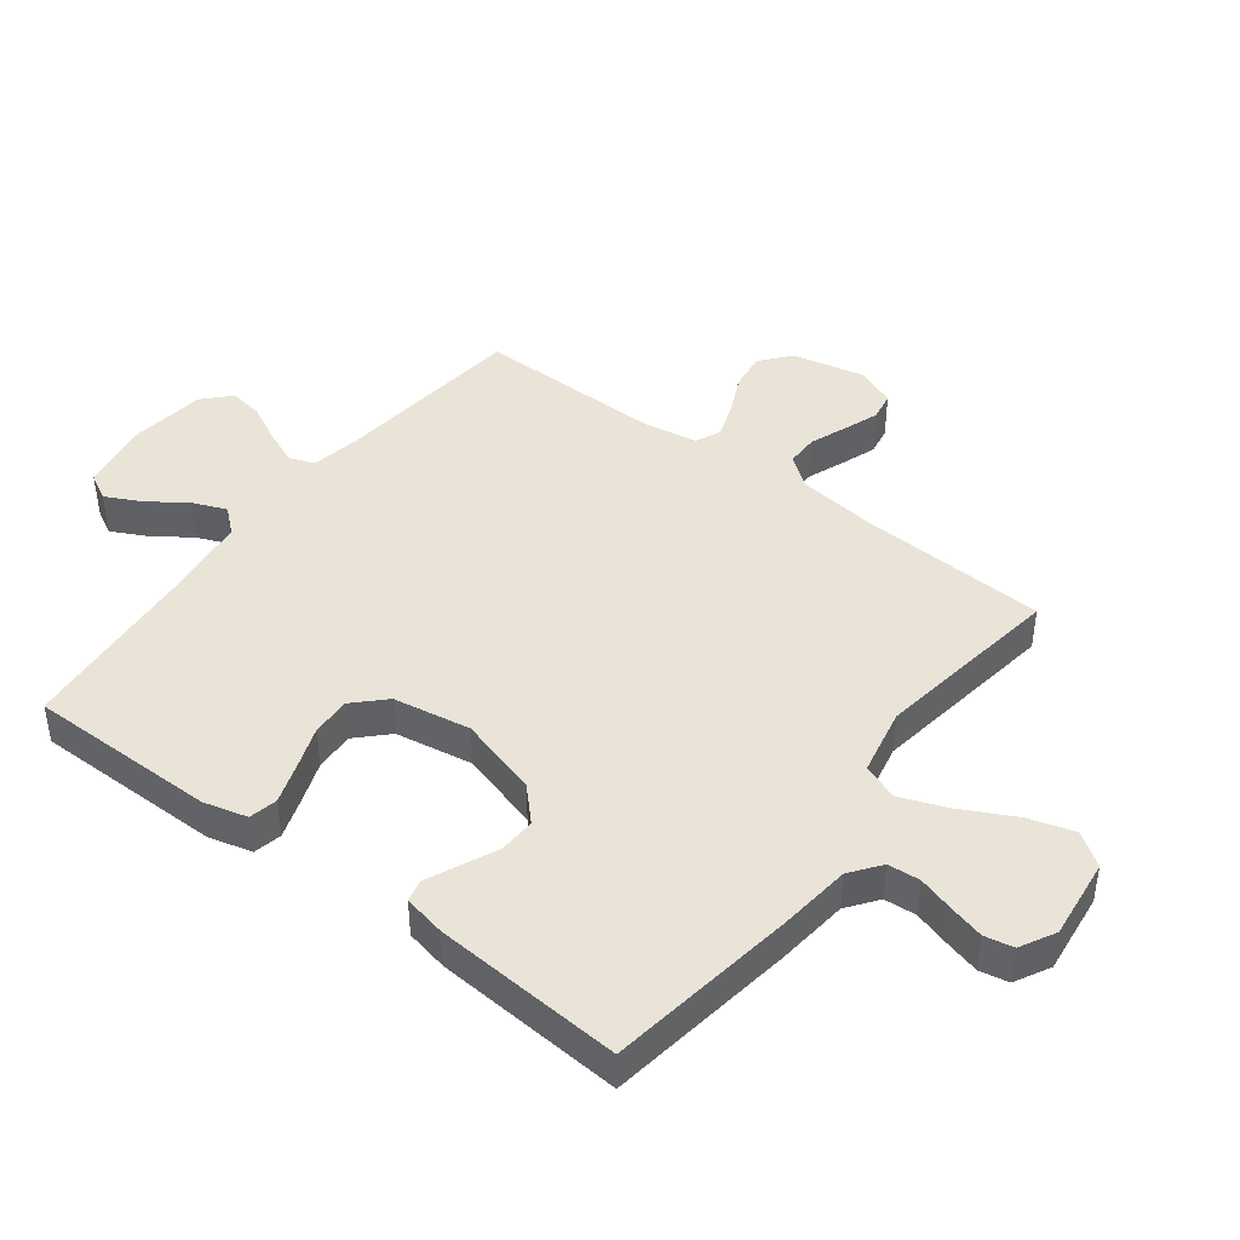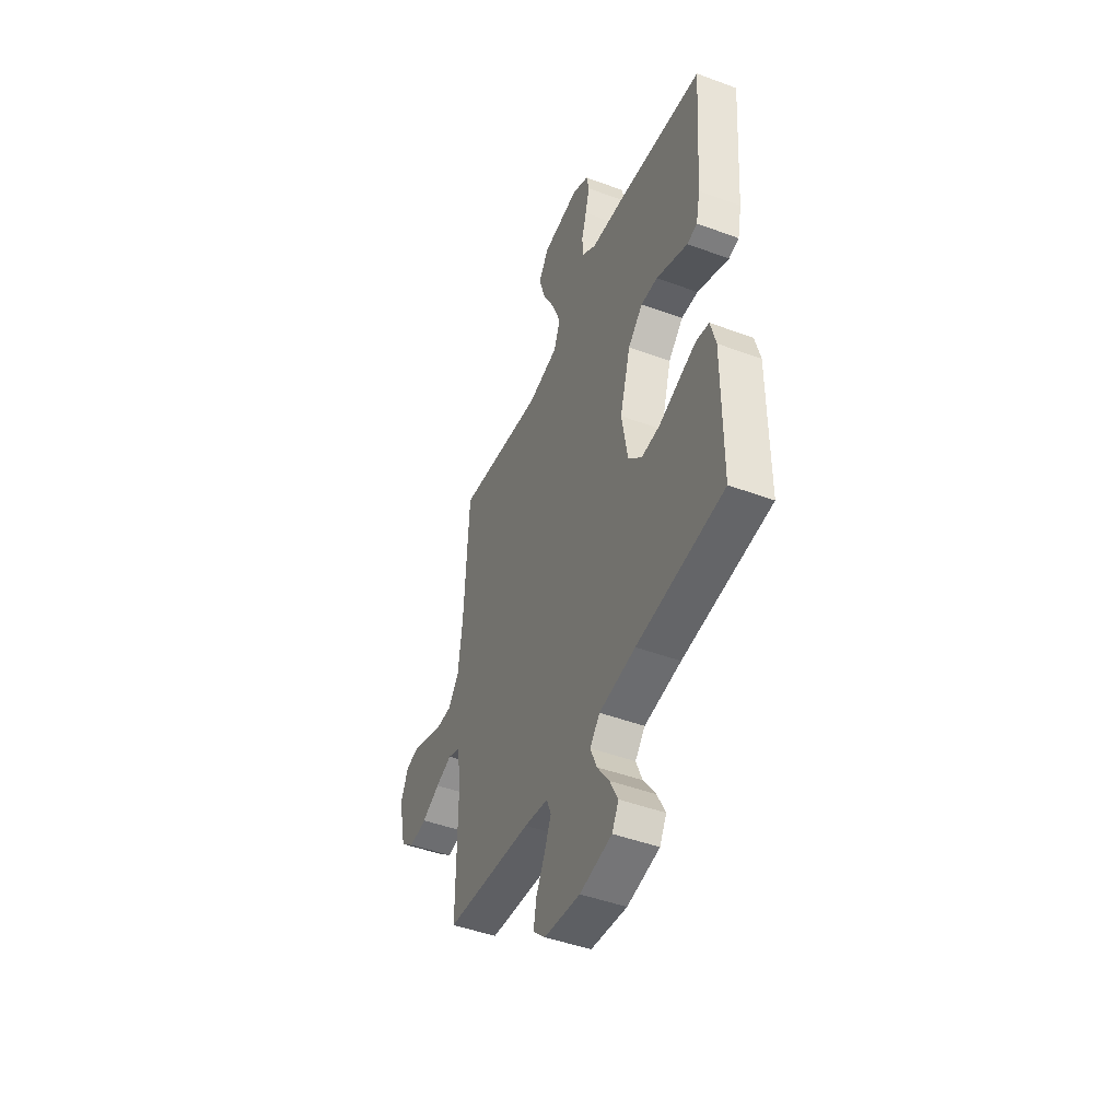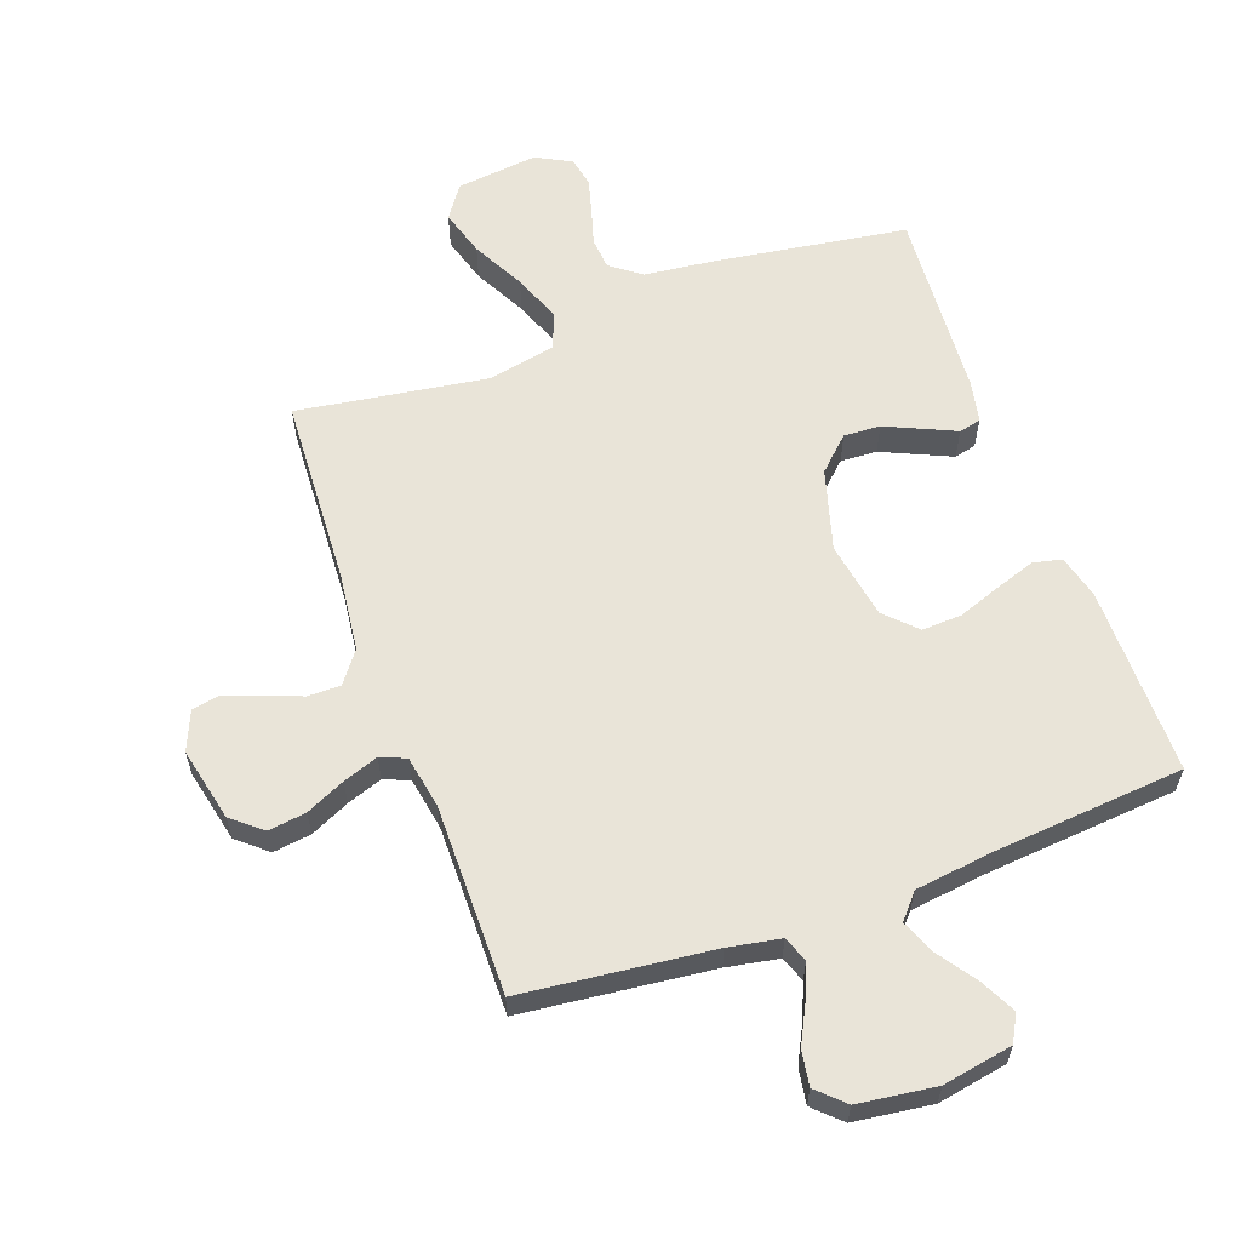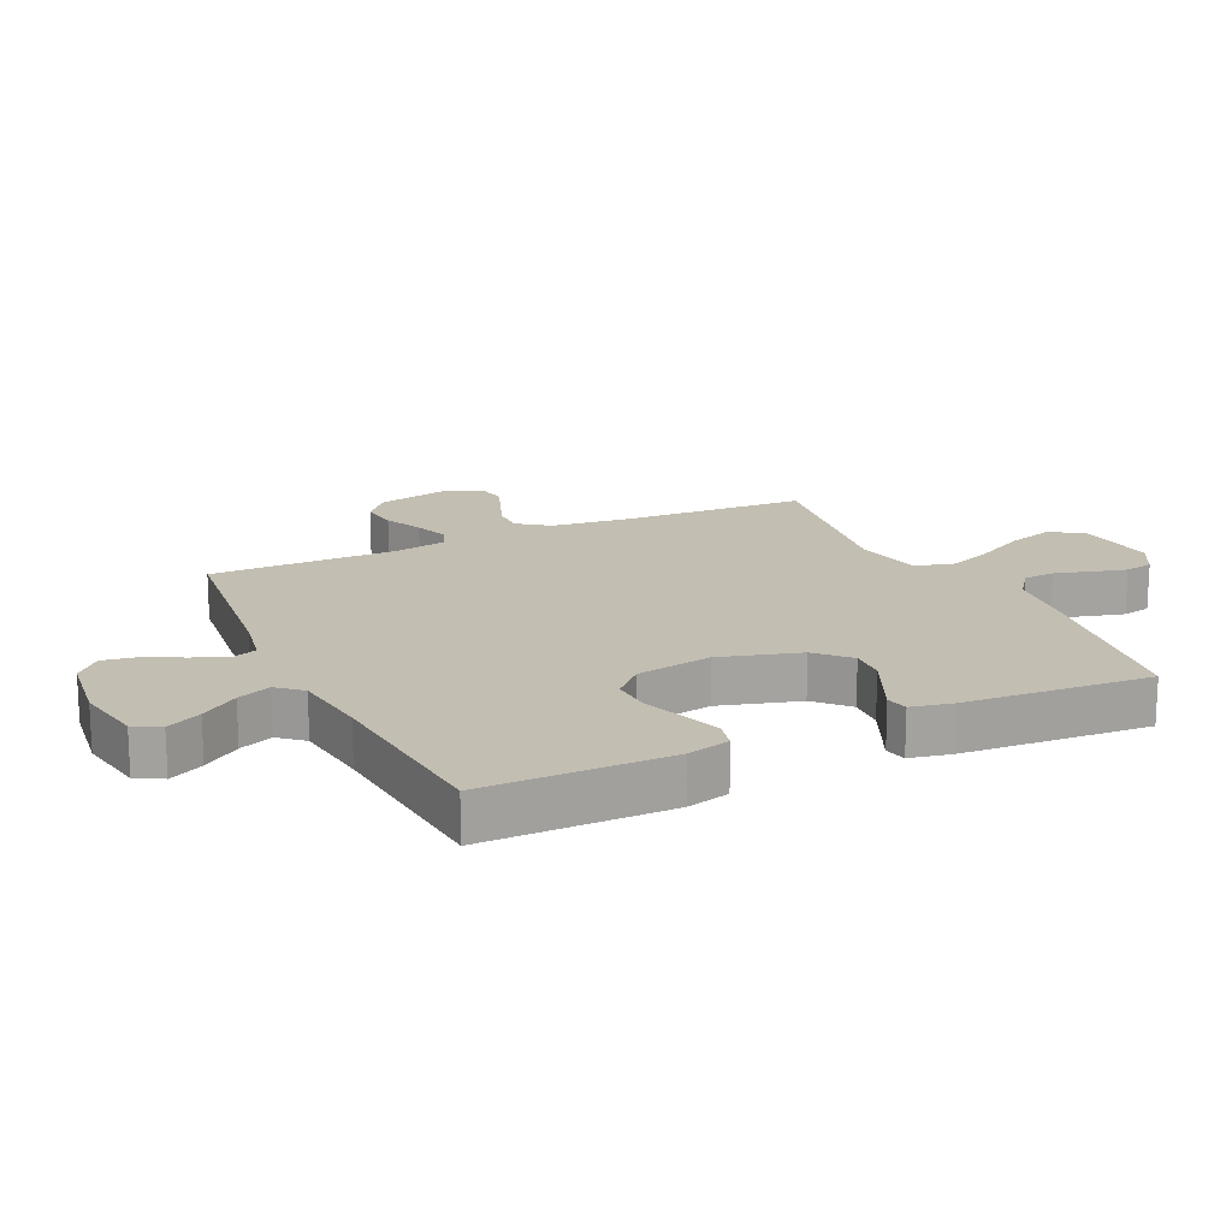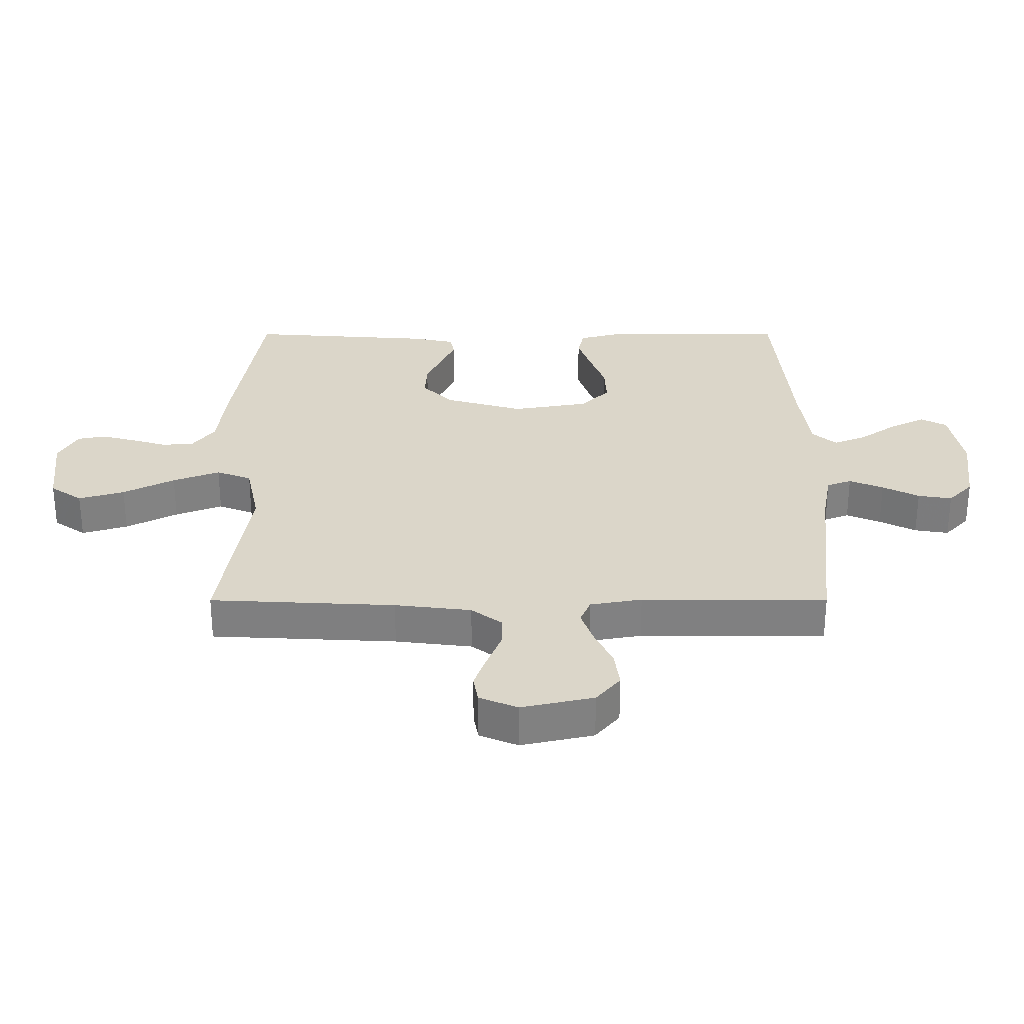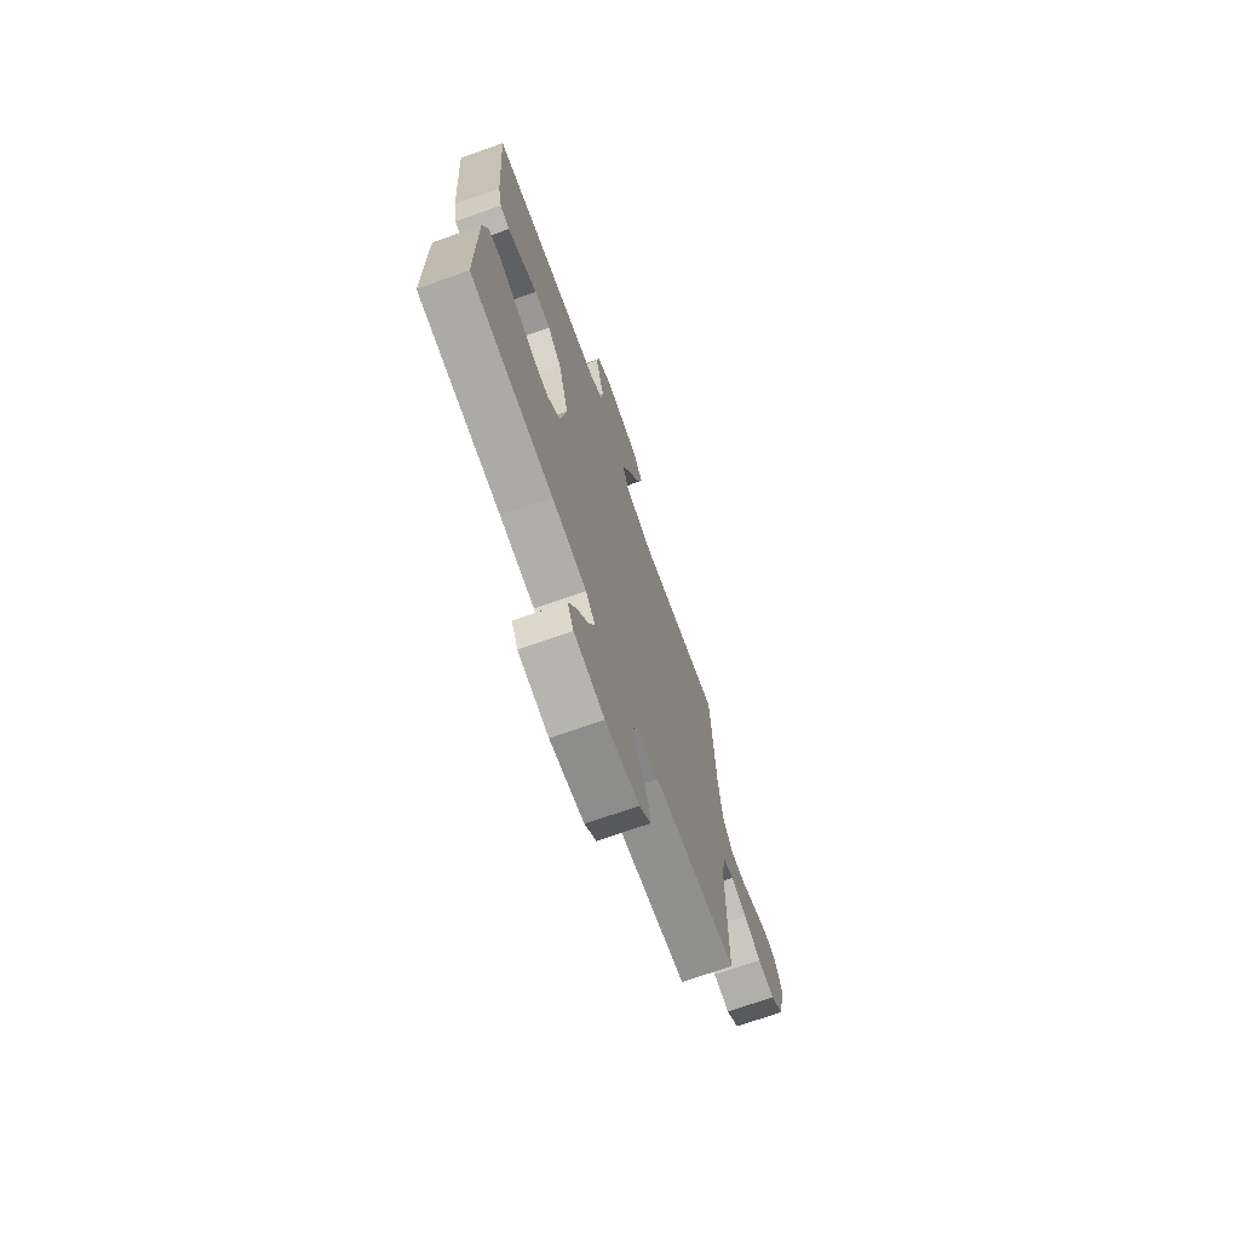
<metadata>
{"format":"obj","ext":"obj","renderer":"f3d","projection":"perspective","resolution":1024,"background":"white","views":[{"elev":43.5,"azim":-52.8,"up":"+Y"},{"elev":-46.8,"azim":-112.8,"up":"+Z"},{"elev":60.4,"azim":160.1,"up":"+Y"},{"elev":17.3,"azim":-115.2,"up":"+Y"},{"elev":29.9,"azim":90.0,"up":"+Y"},{"elev":-71.3,"azim":-70.5,"up":"+Z"}]}
</metadata>
<code>
v 0.5 0.07 0.5
v 0.515 0.07 0.2
v 0.53 0.07 0.076
v 0.567 0.07 0.027
v 0.619 0.07 0.027
v 0.677 0.07 0.05
v 0.733 0.07 0.07
v 0.778 0.07 0.062
v 0.804 0.07 0
v 0.778 0.07 -0.117
v 0.731 0.07 -0.156
v 0.671 0.07 -0.148
v 0.609 0.07 -0.119
v 0.553 0.07 -0.099
v 0.513 0.07 -0.116
v 0.498 0.07 -0.2
v 0.5 0.07 -0.5
v 0.2 0.07 -0.533
v 0.118 0.07 -0.548
v 0.103 0.07 -0.588
v 0.126 0.07 -0.643
v 0.156 0.07 -0.702
v 0.165 0.07 -0.757
v 0.123 0.07 -0.797
v 0 0.07 -0.813
v -0.11 0.07 -0.793
v -0.133 0.07 -0.751
v -0.105 0.07 -0.695
v -0.063 0.07 -0.635
v -0.041 0.07 -0.581
v -0.075 0.07 -0.542
v -0.2 0.07 -0.526
v -0.5 0.07 -0.5
v -0.5 0.07 -0.2
v -0.482 0.07 -0.131
v -0.437 0.07 -0.121
v -0.375 0.07 -0.142
v -0.306 0.07 -0.167
v -0.243 0.07 -0.17
v -0.196 0.07 -0.123
v -0.175 0.07 0
v -0.212 0.07 0.128
v -0.263 0.07 0.177
v -0.321 0.07 0.174
v -0.379 0.07 0.148
v -0.43 0.07 0.125
v -0.465 0.07 0.133
v -0.479 0.07 0.2
v -0.5 0.07 0.5
v -0.2 0.07 0.545
v -0.085 0.07 0.558
v -0.037 0.07 0.594
v -0.033 0.07 0.645
v -0.05 0.07 0.702
v -0.065 0.07 0.758
v -0.056 0.07 0.804
v 0 0.07 0.834
v 0.129 0.07 0.819
v 0.165 0.07 0.767
v 0.143 0.07 0.693
v 0.1 0.07 0.61
v 0.071 0.07 0.534
v 0.093 0.07 0.477
v 0.2 0.07 0.455
v 0.5 0 0.5
v 0.515 0 0.2
v 0.53 0 0.076
v 0.567 0 0.027
v 0.619 0 0.027
v 0.677 0 0.05
v 0.733 0 0.07
v 0.778 0 0.062
v 0.804 0 0
v 0.778 0 -0.117
v 0.731 0 -0.156
v 0.671 0 -0.148
v 0.609 0 -0.119
v 0.553 0 -0.099
v 0.513 0 -0.116
v 0.498 0 -0.2
v 0.5 0 -0.5
v 0.2 0 -0.533
v 0.118 0 -0.548
v 0.103 0 -0.588
v 0.126 0 -0.643
v 0.156 0 -0.702
v 0.165 0 -0.757
v 0.123 0 -0.797
v 0 0 -0.813
v -0.11 0 -0.793
v -0.133 0 -0.751
v -0.105 0 -0.695
v -0.063 0 -0.635
v -0.041 0 -0.581
v -0.075 0 -0.542
v -0.2 0 -0.526
v -0.5 0 -0.5
v -0.5 0 -0.2
v -0.482 0 -0.131
v -0.437 0 -0.121
v -0.375 0 -0.142
v -0.306 0 -0.167
v -0.243 0 -0.17
v -0.196 0 -0.123
v -0.175 0 0
v -0.212 0 0.128
v -0.263 0 0.177
v -0.321 0 0.174
v -0.379 0 0.148
v -0.43 0 0.125
v -0.465 0 0.133
v -0.479 0 0.2
v -0.5 0 0.5
v -0.2 0 0.545
v -0.085 0 0.558
v -0.037 0 0.594
v -0.033 0 0.645
v -0.05 0 0.702
v -0.065 0 0.758
v -0.056 0 0.804
v 0 0 0.834
v 0.129 0 0.819
v 0.165 0 0.767
v 0.143 0 0.693
v 0.1 0 0.61
v 0.071 0 0.534
v 0.093 0 0.477
v 0.2 0 0.455
f 58 59 60 61
f 58 61 62
f 57 58 62
f 56 57 62
f 53 54 55 56
f 53 56 62 63
f 48 49 50 51
f 48 51 52
f 45 46 47 48
f 44 45 48 52
f 43 44 52
f 42 43 52
f 41 42 52
f 40 41 52
f 35 36 37 38
f 33 34 35 38
f 32 33 38 39
f 31 32 39 40
f 26 27 28 29
f 26 29 30
f 25 26 30
f 24 25 30
f 21 22 23 24
f 20 21 24 30
f 19 20 30 31
f 16 17 18
f 15 16 18 19
f 10 11 12 13
f 10 13 14
f 9 10 14
f 8 9 14
f 5 6 7 8
f 5 8 14 15
f 64 1 2
f 63 64 2 3
f 52 53 63
f 4 5 15 19
f 31 40 52 63
f 19 31 63
f 3 4 19 63
f 125 124 123 122
f 126 125 122
f 126 122 121
f 126 121 120
f 120 119 118 117
f 127 126 120 117
f 115 114 113 112
f 116 115 112
f 112 111 110 109
f 116 112 109 108
f 116 108 107
f 116 107 106
f 116 106 105
f 116 105 104
f 102 101 100 99
f 102 99 98 97
f 103 102 97 96
f 104 103 96 95
f 93 92 91 90
f 94 93 90
f 94 90 89
f 94 89 88
f 88 87 86 85
f 94 88 85 84
f 95 94 84 83
f 82 81 80
f 83 82 80 79
f 77 76 75 74
f 78 77 74
f 78 74 73
f 78 73 72
f 72 71 70 69
f 79 78 72 69
f 66 65 128
f 67 66 128 127
f 127 117 116
f 83 79 69 68
f 127 116 104 95
f 127 95 83
f 127 83 68 67
f 1 65 66 2
f 2 66 67 3
f 3 67 68 4
f 4 68 69 5
f 5 69 70 6
f 6 70 71 7
f 7 71 72 8
f 8 72 73 9
f 9 73 74 10
f 10 74 75 11
f 11 75 76 12
f 12 76 77 13
f 13 77 78 14
f 14 78 79 15
f 15 79 80 16
f 16 80 81 17
f 17 81 82 18
f 18 82 83 19
f 19 83 84 20
f 20 84 85 21
f 21 85 86 22
f 22 86 87 23
f 23 87 88 24
f 24 88 89 25
f 25 89 90 26
f 26 90 91 27
f 27 91 92 28
f 28 92 93 29
f 29 93 94 30
f 30 94 95 31
f 31 95 96 32
f 32 96 97 33
f 33 97 98 34
f 34 98 99 35
f 35 99 100 36
f 36 100 101 37
f 37 101 102 38
f 38 102 103 39
f 39 103 104 40
f 40 104 105 41
f 41 105 106 42
f 42 106 107 43
f 43 107 108 44
f 44 108 109 45
f 45 109 110 46
f 46 110 111 47
f 47 111 112 48
f 48 112 113 49
f 49 113 114 50
f 50 114 115 51
f 51 115 116 52
f 52 116 117 53
f 53 117 118 54
f 54 118 119 55
f 55 119 120 56
f 56 120 121 57
f 57 121 122 58
f 58 122 123 59
f 59 123 124 60
f 60 124 125 61
f 61 125 126 62
f 62 126 127 63
f 63 127 128 64
f 64 128 65 1

</code>
